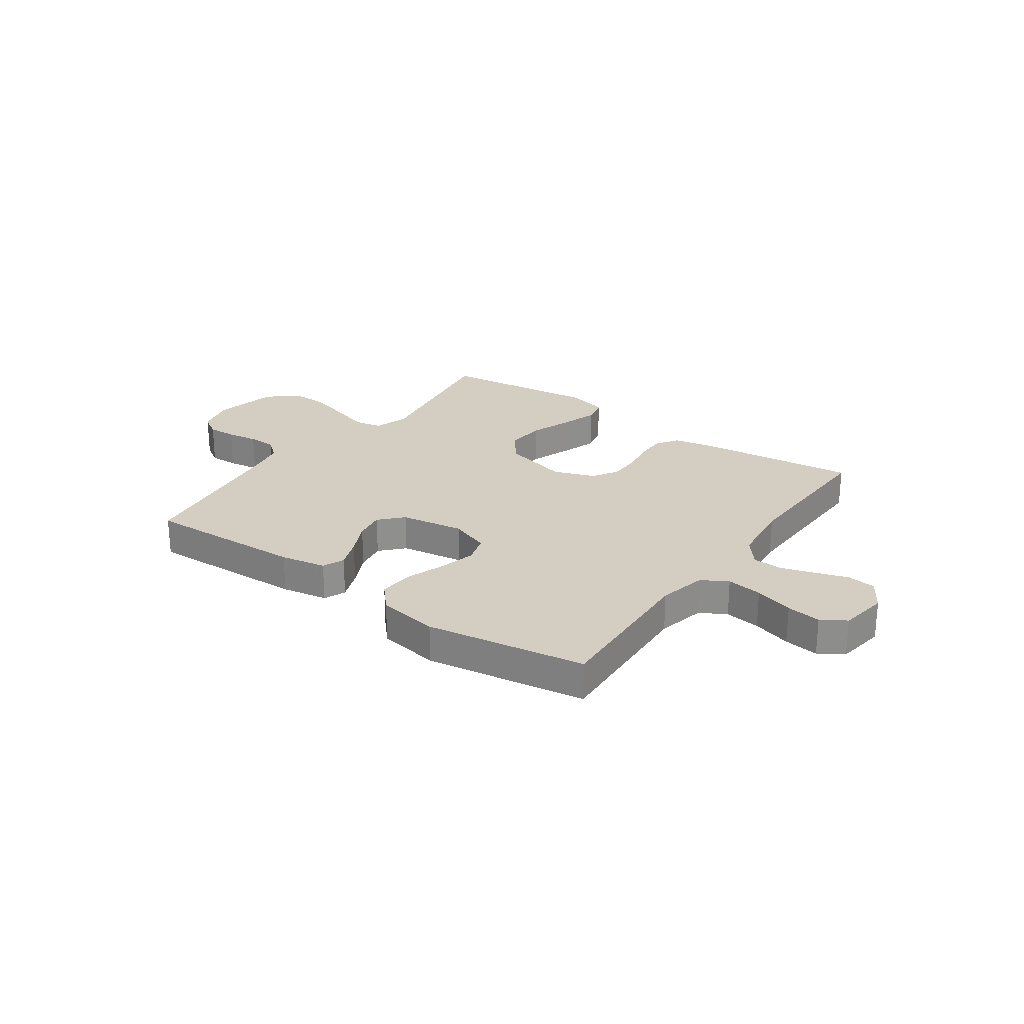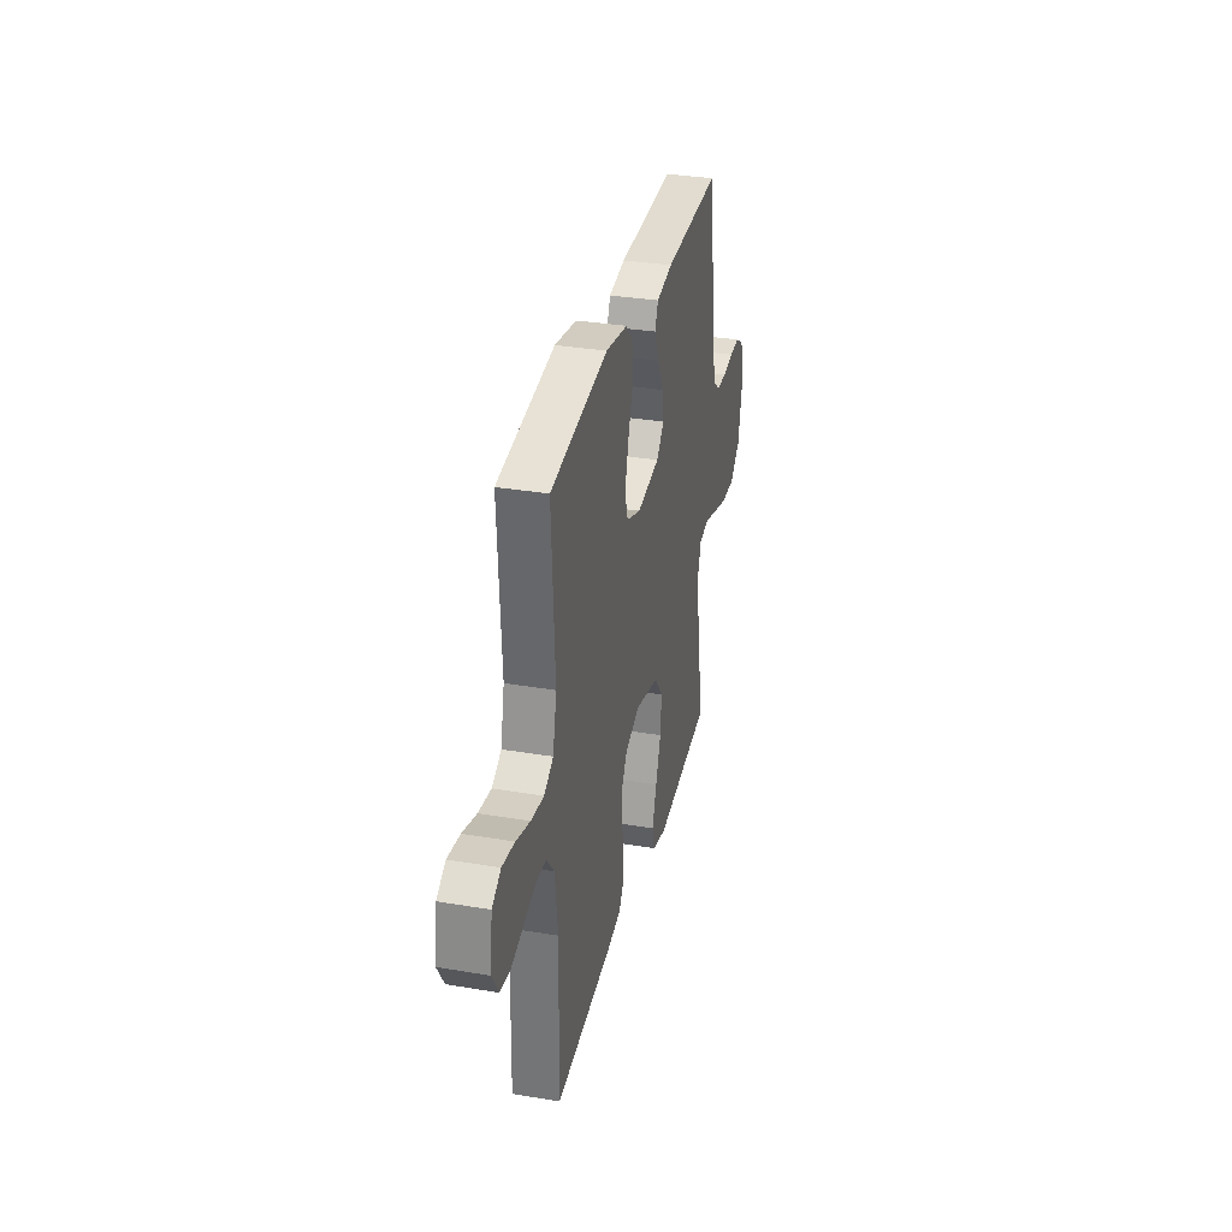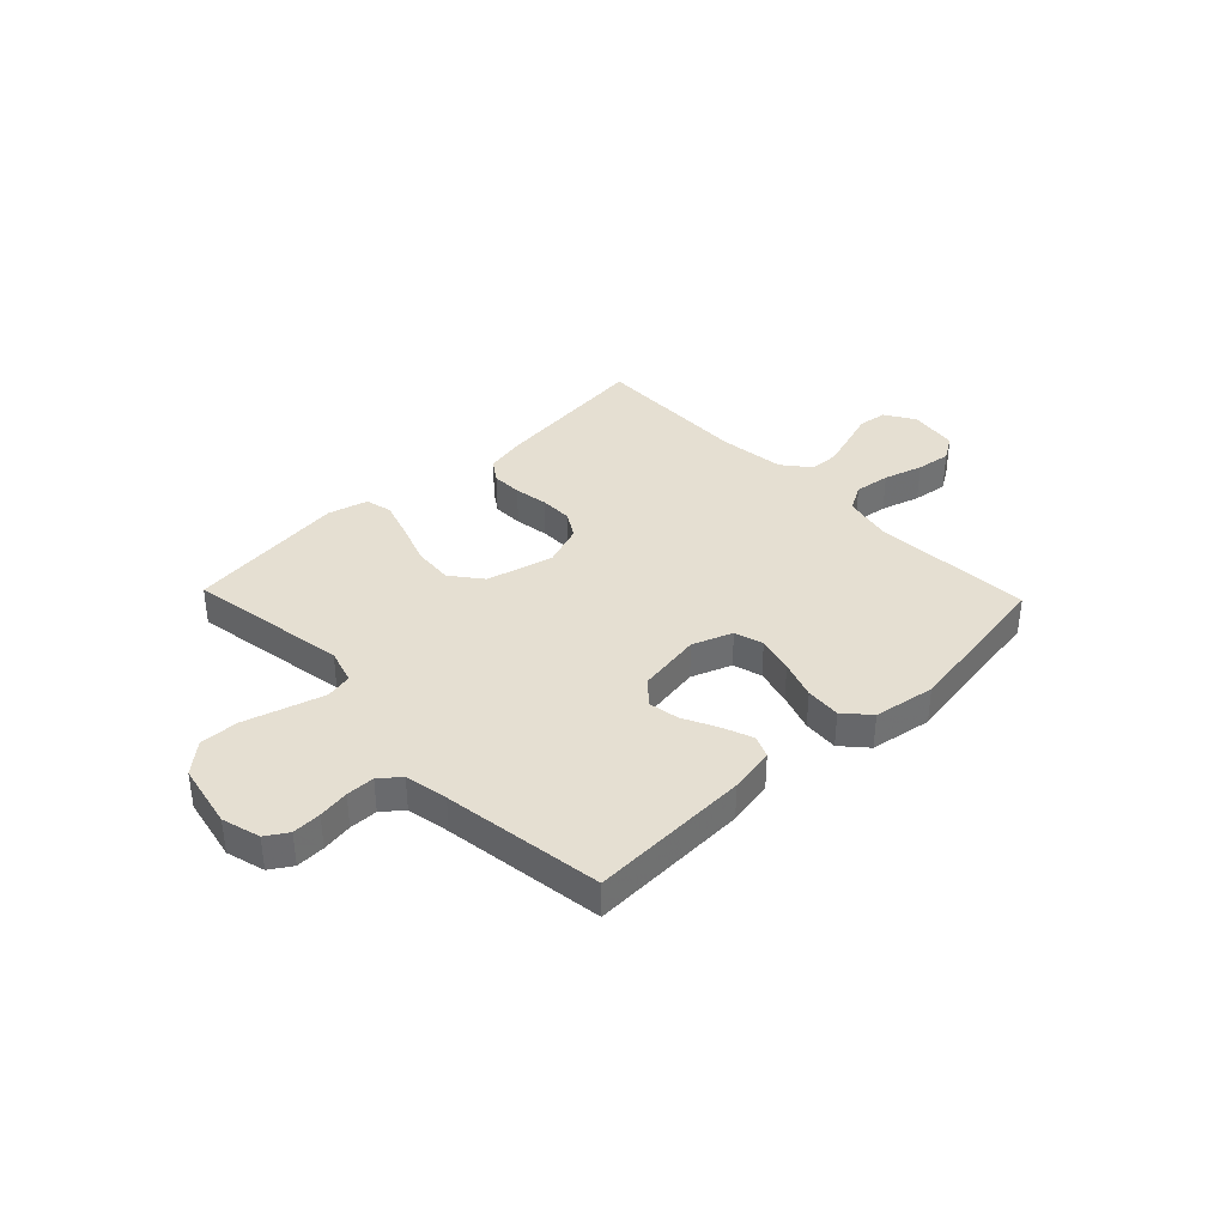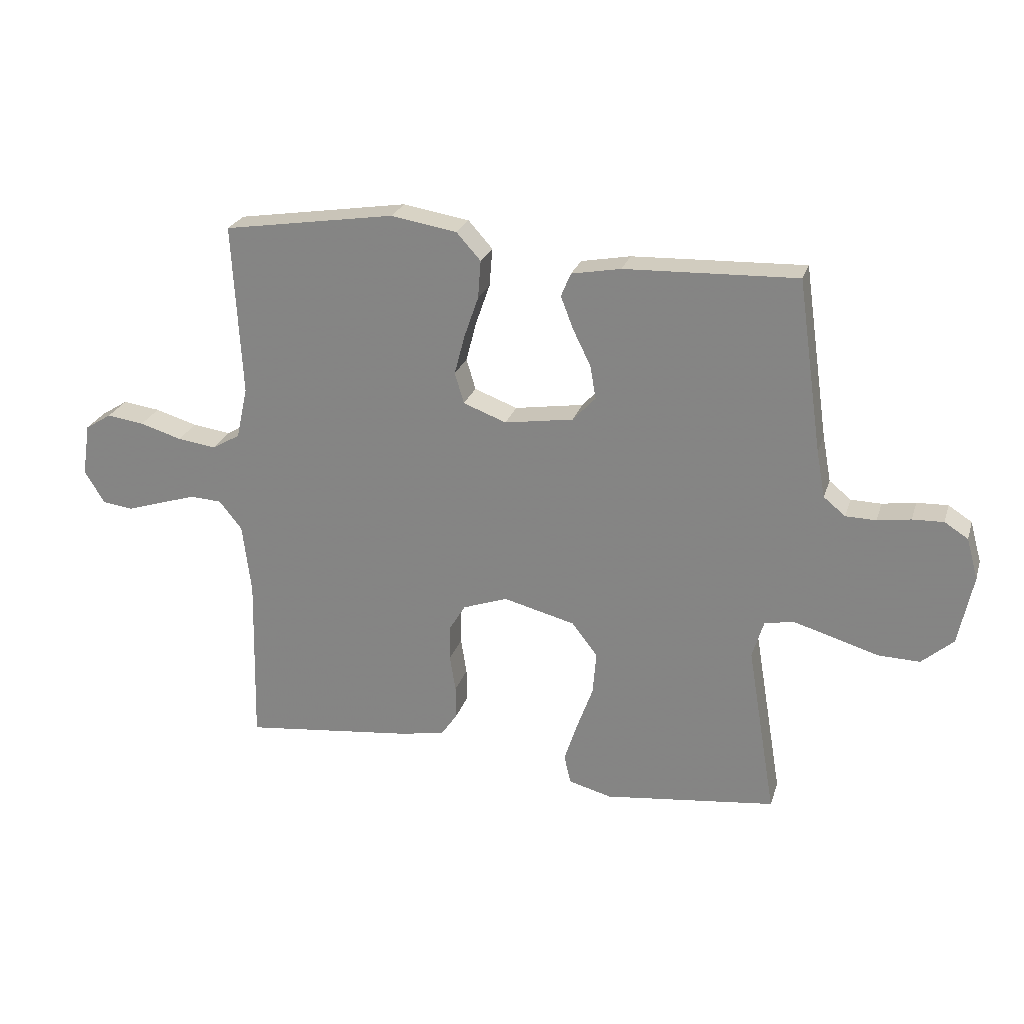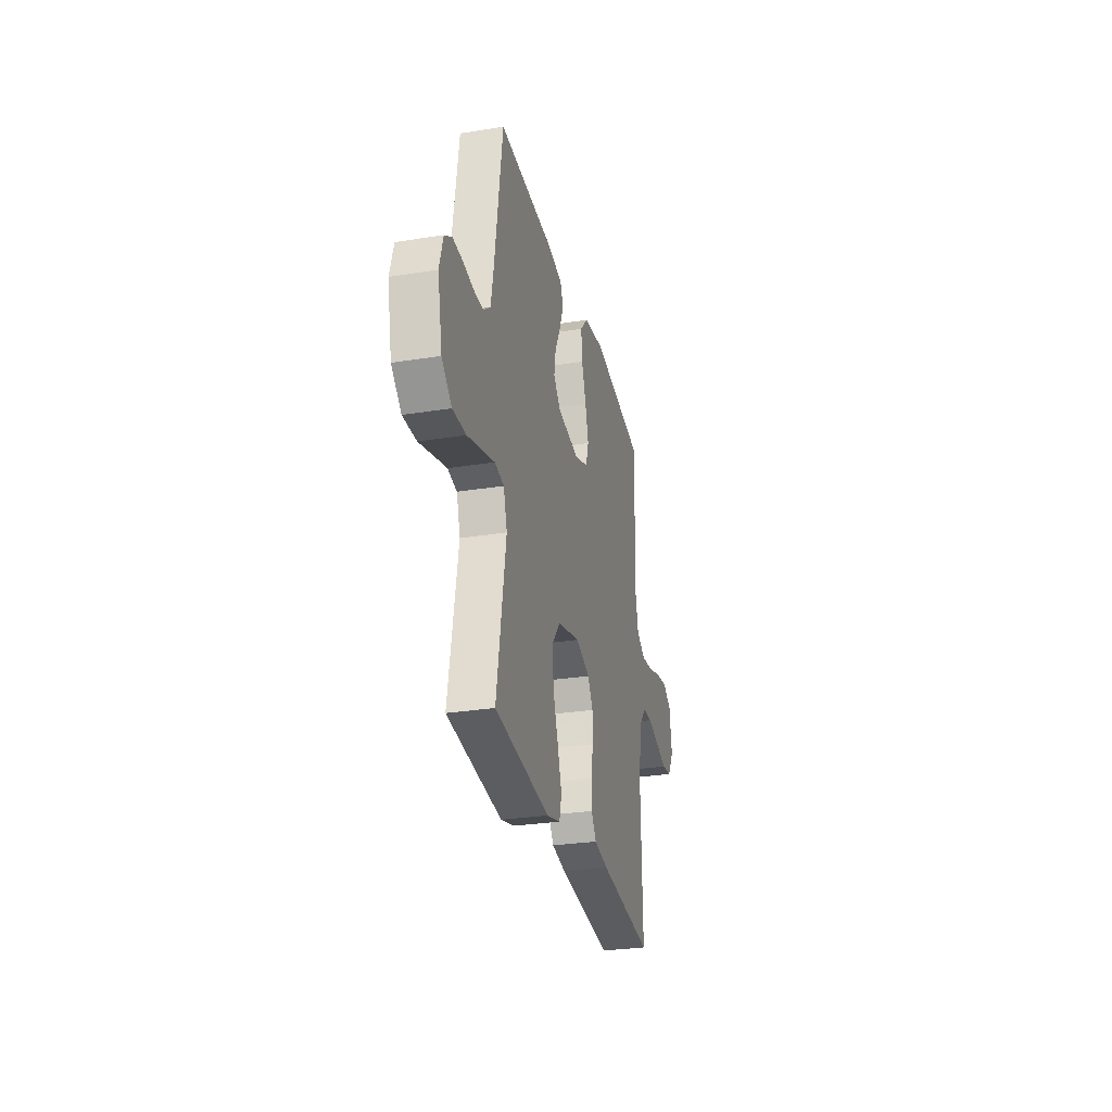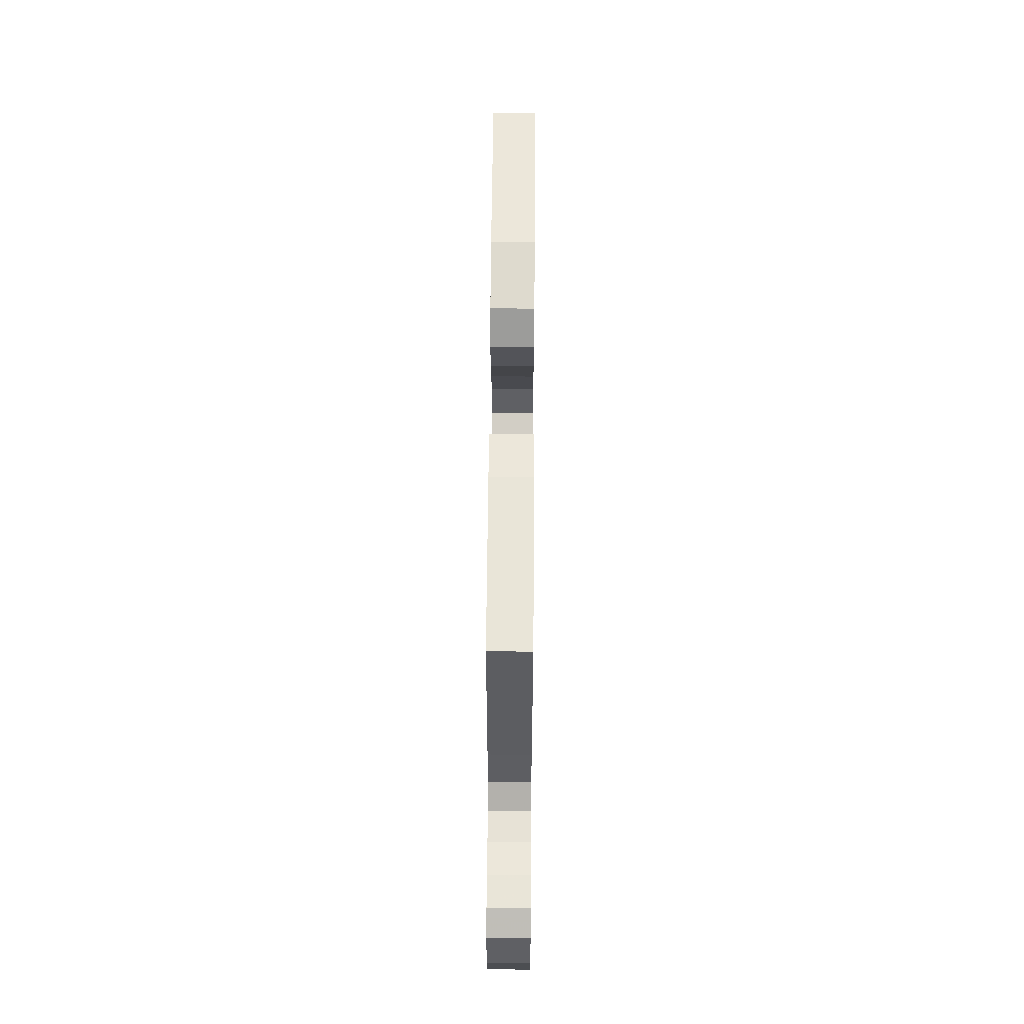
<metadata>
{"format":"obj","ext":"obj","renderer":"f3d","projection":"perspective","resolution":1024,"background":"white","views":[{"elev":25.1,"azim":35.3,"up":"+Y"},{"elev":32.6,"azim":103.2,"up":"+Z"},{"elev":37.3,"azim":-43.8,"up":"+Y"},{"elev":24.8,"azim":-164.2,"up":"+Z"},{"elev":-28.8,"azim":-76.5,"up":"+Z"},{"elev":61.8,"azim":-89.6,"up":"+Z"}]}
</metadata>
<code>
v -0.5 0.07 0.5
v -0.2 0.07 0.489
v -0.114 0.07 0.473
v -0.097 0.07 0.432
v -0.119 0.07 0.375
v -0.15 0.07 0.312
v -0.16 0.07 0.254
v -0.12 0.07 0.211
v 0 0.07 0.192
v 0.075 0.07 0.22
v 0.091 0.07 0.274
v 0.073 0.07 0.343
v 0.048 0.07 0.415
v 0.043 0.07 0.481
v 0.085 0.07 0.528
v 0.2 0.07 0.547
v 0.5 0.07 0.5
v 0.484 0.07 0.2
v 0.504 0.07 0.109
v 0.553 0.07 0.081
v 0.62 0.07 0.09
v 0.693 0.07 0.112
v 0.758 0.07 0.121
v 0.804 0.07 0.092
v 0.818 0.07 0
v 0.783 0.07 -0.057
v 0.729 0.07 -0.064
v 0.667 0.07 -0.044
v 0.603 0.07 -0.024
v 0.548 0.07 -0.027
v 0.508 0.07 -0.077
v 0.493 0.07 -0.2
v 0.5 0.07 -0.5
v 0.2 0.07 -0.466
v 0.124 0.07 -0.451
v 0.096 0.07 -0.41
v 0.097 0.07 -0.353
v 0.107 0.07 -0.289
v 0.107 0.07 -0.228
v 0.078 0.07 -0.18
v 0 0.07 -0.152
v -0.125 0.07 -0.184
v -0.17 0.07 -0.242
v -0.164 0.07 -0.317
v -0.136 0.07 -0.395
v -0.113 0.07 -0.466
v -0.125 0.07 -0.516
v -0.2 0.07 -0.536
v -0.5 0.07 -0.5
v -0.45 0.07 -0.2
v -0.47 0.07 -0.134
v -0.521 0.07 -0.124
v -0.592 0.07 -0.145
v -0.669 0.07 -0.168
v -0.742 0.07 -0.17
v -0.797 0.07 -0.122
v -0.822 0.07 0
v -0.802 0.07 0.072
v -0.761 0.07 0.098
v -0.707 0.07 0.096
v -0.649 0.07 0.087
v -0.596 0.07 0.088
v -0.558 0.07 0.119
v -0.543 0.07 0.2
v -0.5 0 0.5
v -0.2 0 0.489
v -0.114 0 0.473
v -0.097 0 0.432
v -0.119 0 0.375
v -0.15 0 0.312
v -0.16 0 0.254
v -0.12 0 0.211
v 0 0 0.192
v 0.075 0 0.22
v 0.091 0 0.274
v 0.073 0 0.343
v 0.048 0 0.415
v 0.043 0 0.481
v 0.085 0 0.528
v 0.2 0 0.547
v 0.5 0 0.5
v 0.484 0 0.2
v 0.504 0 0.109
v 0.553 0 0.081
v 0.62 0 0.09
v 0.693 0 0.112
v 0.758 0 0.121
v 0.804 0 0.092
v 0.818 0 0
v 0.783 0 -0.057
v 0.729 0 -0.064
v 0.667 0 -0.044
v 0.603 0 -0.024
v 0.548 0 -0.027
v 0.508 0 -0.077
v 0.493 0 -0.2
v 0.5 0 -0.5
v 0.2 0 -0.466
v 0.124 0 -0.451
v 0.096 0 -0.41
v 0.097 0 -0.353
v 0.107 0 -0.289
v 0.107 0 -0.228
v 0.078 0 -0.18
v 0 0 -0.152
v -0.125 0 -0.184
v -0.17 0 -0.242
v -0.164 0 -0.317
v -0.136 0 -0.395
v -0.113 0 -0.466
v -0.125 0 -0.516
v -0.2 0 -0.536
v -0.5 0 -0.5
v -0.45 0 -0.2
v -0.47 0 -0.134
v -0.521 0 -0.124
v -0.592 0 -0.145
v -0.669 0 -0.168
v -0.742 0 -0.17
v -0.797 0 -0.122
v -0.822 0 0
v -0.802 0 0.072
v -0.761 0 0.098
v -0.707 0 0.096
v -0.649 0 0.087
v -0.596 0 0.088
v -0.558 0 0.119
v -0.543 0 0.2
f 59 60 61
f 58 59 61
f 57 58 61
f 56 57 61
f 55 56 61
f 54 55 61
f 53 54 61
f 52 53 61 62
f 51 52 62 63
f 48 49 50
f 47 48 50
f 46 47 50
f 45 46 50
f 44 45 50
f 43 44 50 51
f 51 63 64
f 43 51 64
f 42 43 64
f 36 37 38
f 35 36 38
f 34 35 38
f 33 34 38
f 32 33 38
f 31 32 38 39
f 30 31 39 40
f 26 27 28
f 25 26 28
f 24 25 28
f 23 24 28
f 22 23 28
f 21 22 28
f 20 21 28 29
f 19 20 29 30
f 16 17 18
f 15 16 18
f 14 15 18
f 13 14 18
f 12 13 18
f 11 12 18 19
f 30 40 41
f 19 30 41
f 11 19 41
f 10 11 41
f 4 5 6
f 3 4 6
f 2 3 6
f 1 2 6
f 64 1 6
f 64 6 7
f 42 64 7 8
f 9 10 41 42
f 8 9 42
f 125 124 123
f 125 123 122
f 125 122 121
f 125 121 120
f 125 120 119
f 125 119 118
f 125 118 117
f 126 125 117 116
f 127 126 116 115
f 114 113 112
f 114 112 111
f 114 111 110
f 114 110 109
f 114 109 108
f 115 114 108 107
f 128 127 115
f 128 115 107
f 128 107 106
f 102 101 100
f 102 100 99
f 102 99 98
f 102 98 97
f 102 97 96
f 103 102 96 95
f 104 103 95 94
f 92 91 90
f 92 90 89
f 92 89 88
f 92 88 87
f 92 87 86
f 92 86 85
f 93 92 85 84
f 94 93 84 83
f 82 81 80
f 82 80 79
f 82 79 78
f 82 78 77
f 82 77 76
f 83 82 76 75
f 105 104 94
f 105 94 83
f 105 83 75
f 105 75 74
f 70 69 68
f 70 68 67
f 70 67 66
f 70 66 65
f 70 65 128
f 71 70 128
f 72 71 128 106
f 106 105 74 73
f 106 73 72
f 1 65 66 2
f 2 66 67 3
f 3 67 68 4
f 4 68 69 5
f 5 69 70 6
f 6 70 71 7
f 7 71 72 8
f 8 72 73 9
f 9 73 74 10
f 10 74 75 11
f 11 75 76 12
f 12 76 77 13
f 13 77 78 14
f 14 78 79 15
f 15 79 80 16
f 16 80 81 17
f 17 81 82 18
f 18 82 83 19
f 19 83 84 20
f 20 84 85 21
f 21 85 86 22
f 22 86 87 23
f 23 87 88 24
f 24 88 89 25
f 25 89 90 26
f 26 90 91 27
f 27 91 92 28
f 28 92 93 29
f 29 93 94 30
f 30 94 95 31
f 31 95 96 32
f 32 96 97 33
f 33 97 98 34
f 34 98 99 35
f 35 99 100 36
f 36 100 101 37
f 37 101 102 38
f 38 102 103 39
f 39 103 104 40
f 40 104 105 41
f 41 105 106 42
f 42 106 107 43
f 43 107 108 44
f 44 108 109 45
f 45 109 110 46
f 46 110 111 47
f 47 111 112 48
f 48 112 113 49
f 49 113 114 50
f 50 114 115 51
f 51 115 116 52
f 52 116 117 53
f 53 117 118 54
f 54 118 119 55
f 55 119 120 56
f 56 120 121 57
f 57 121 122 58
f 58 122 123 59
f 59 123 124 60
f 60 124 125 61
f 61 125 126 62
f 62 126 127 63
f 63 127 128 64
f 64 128 65 1

</code>
